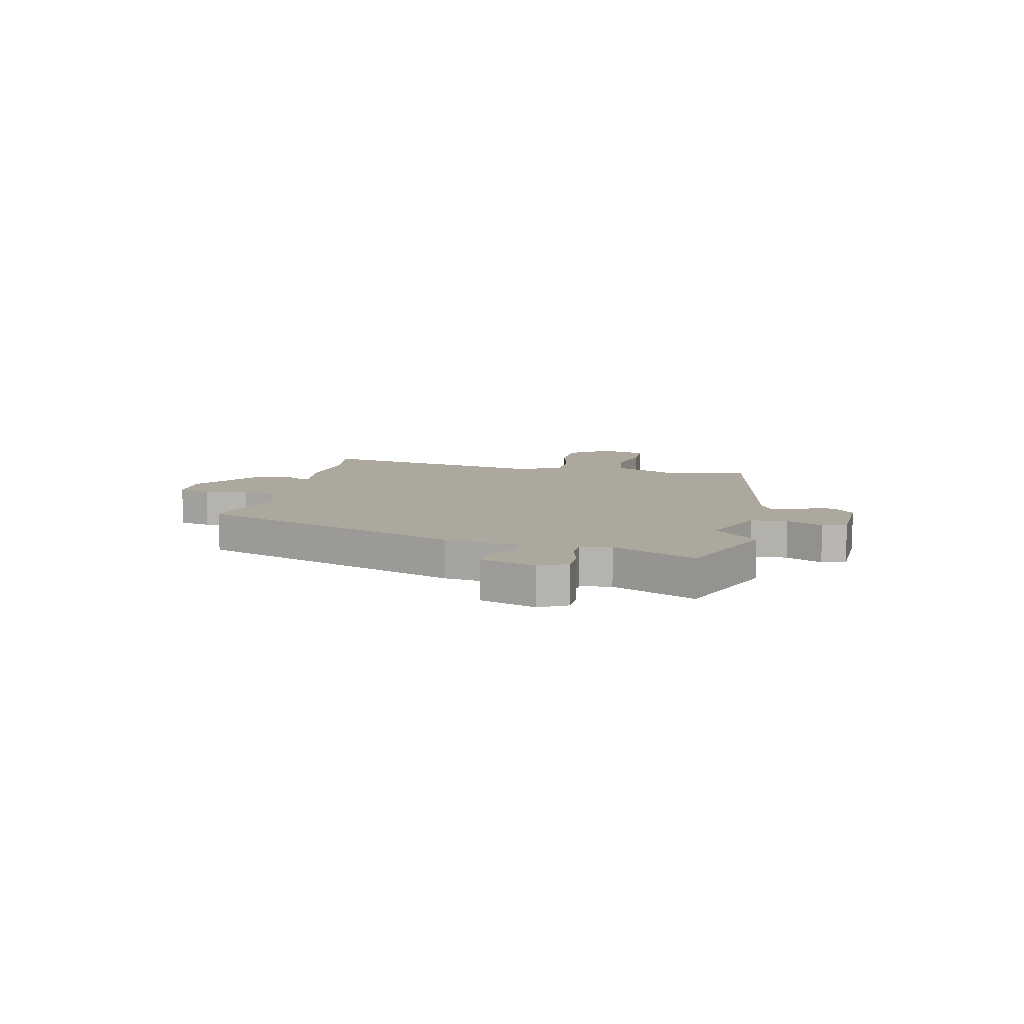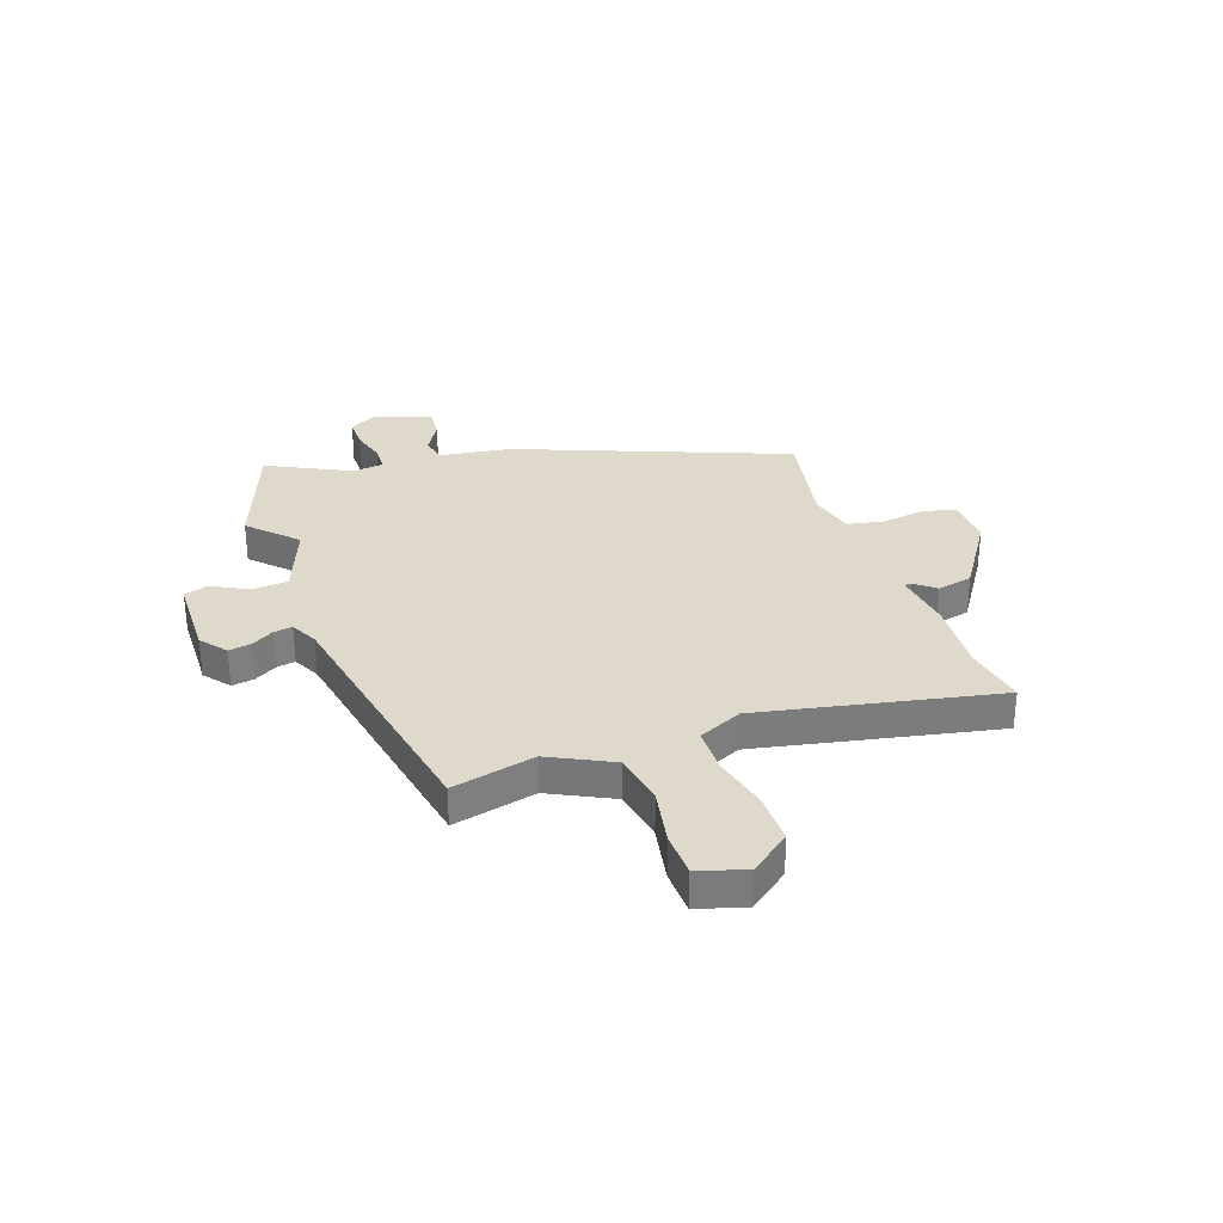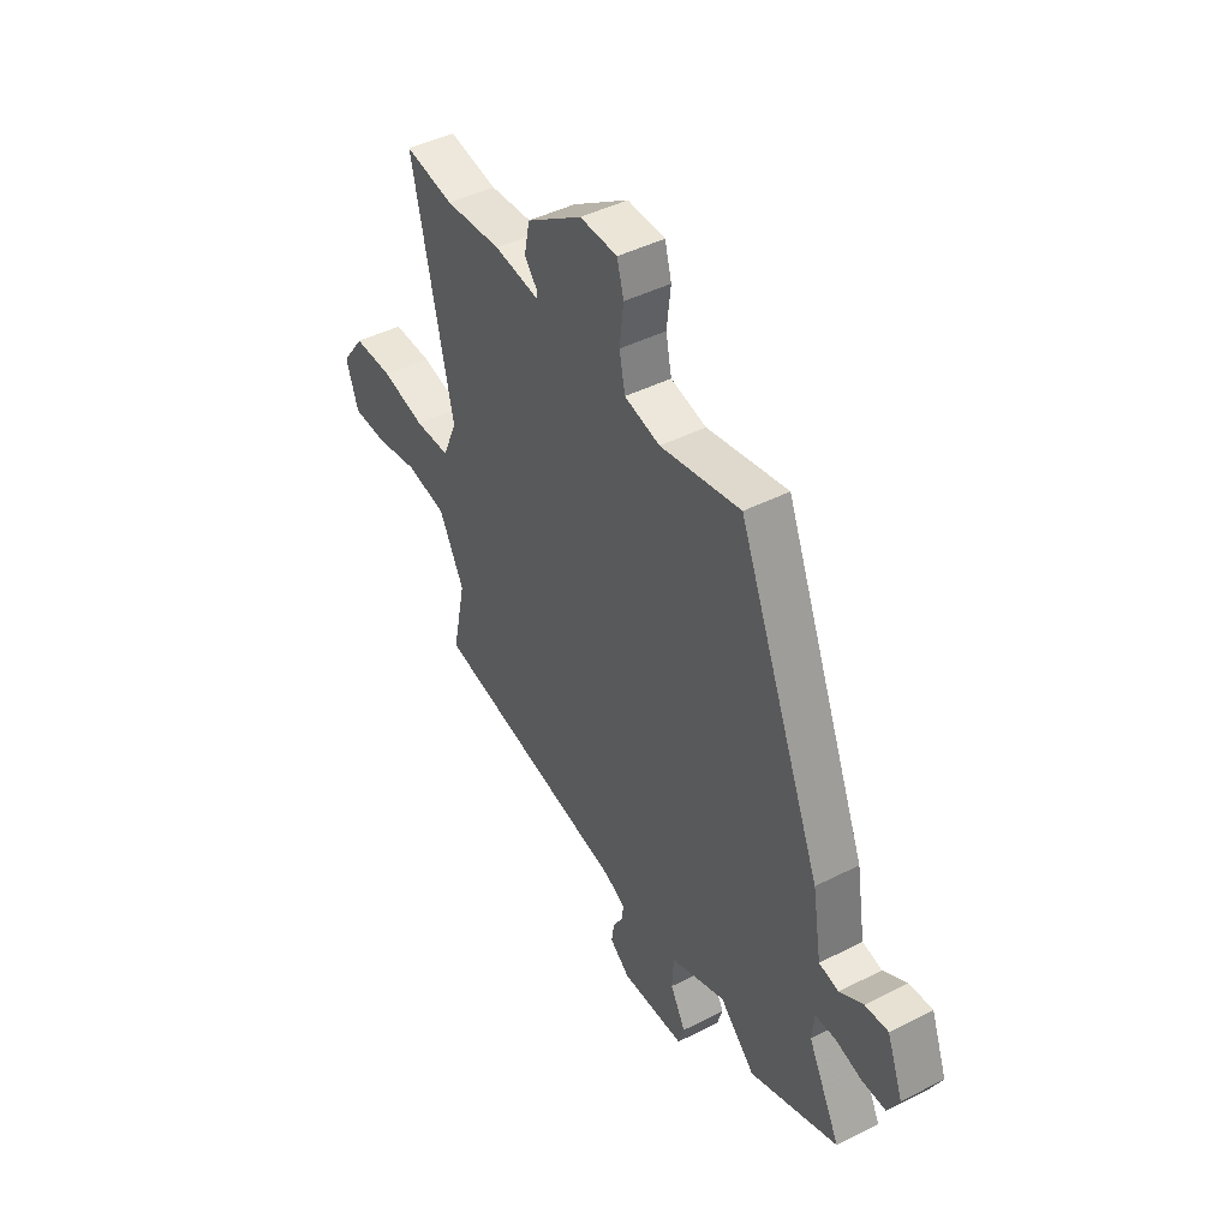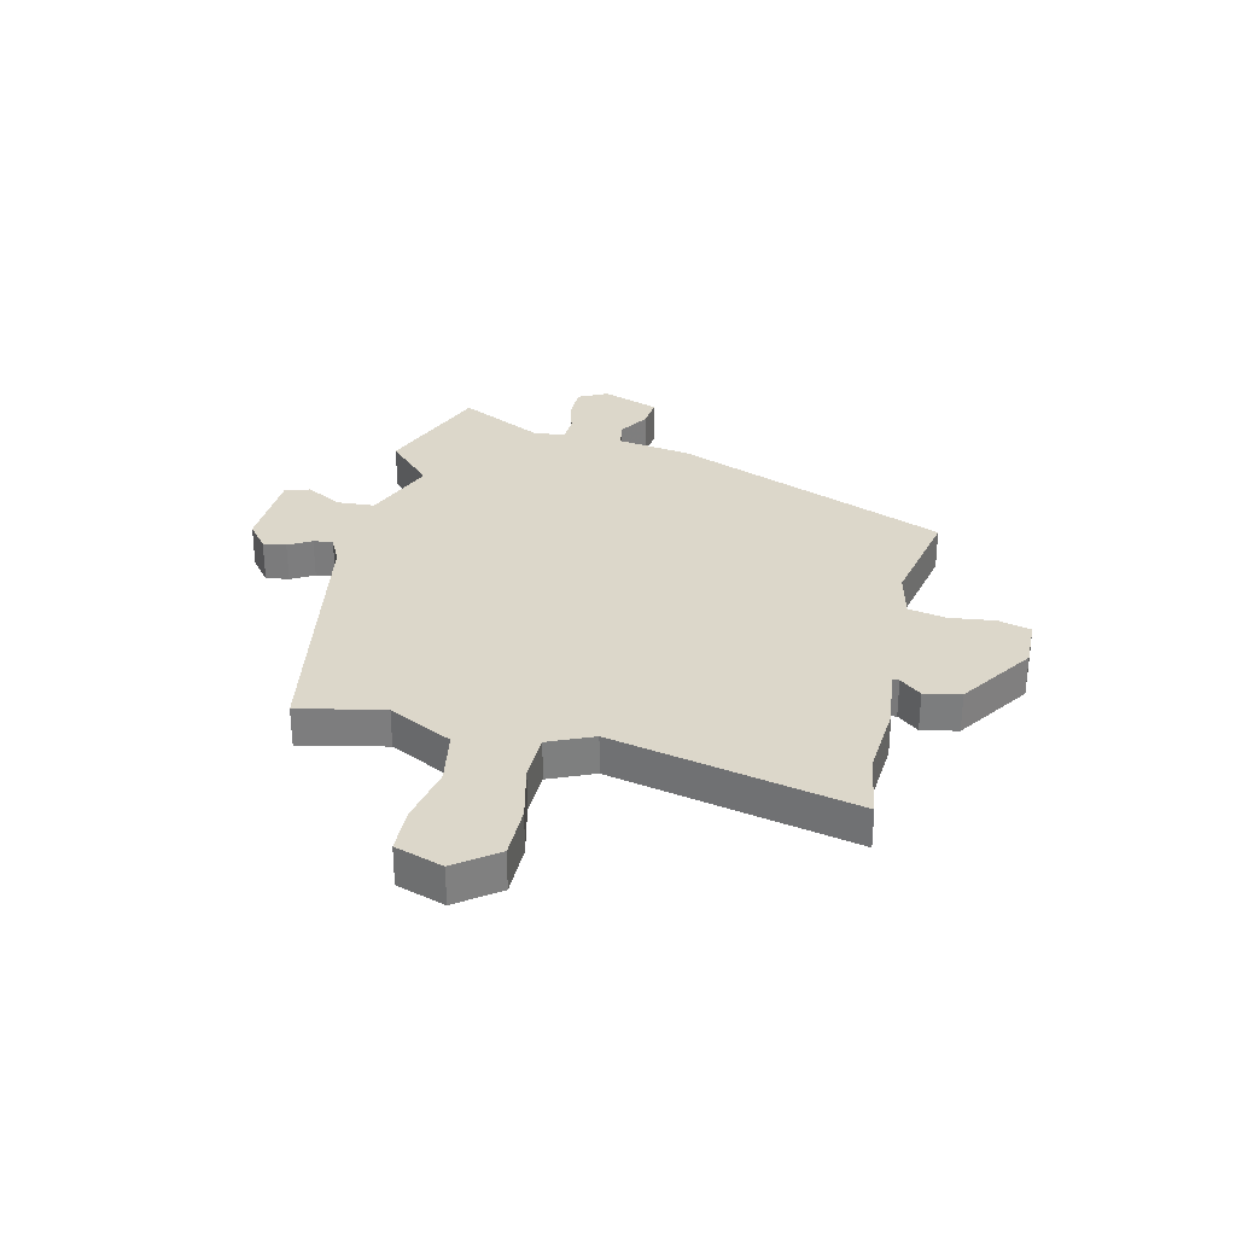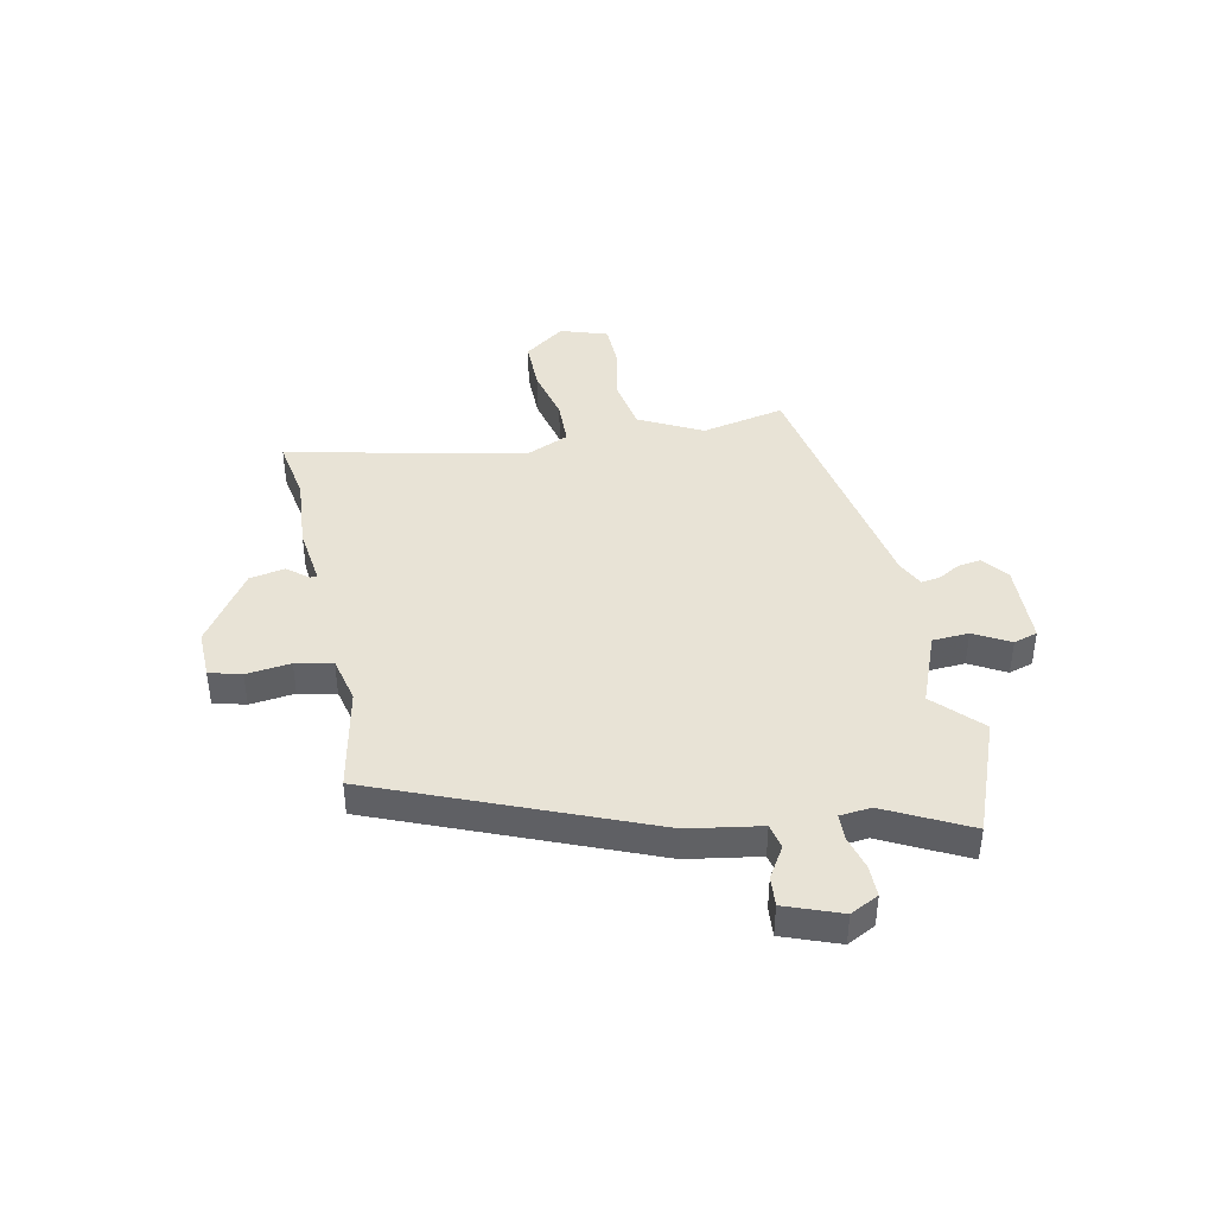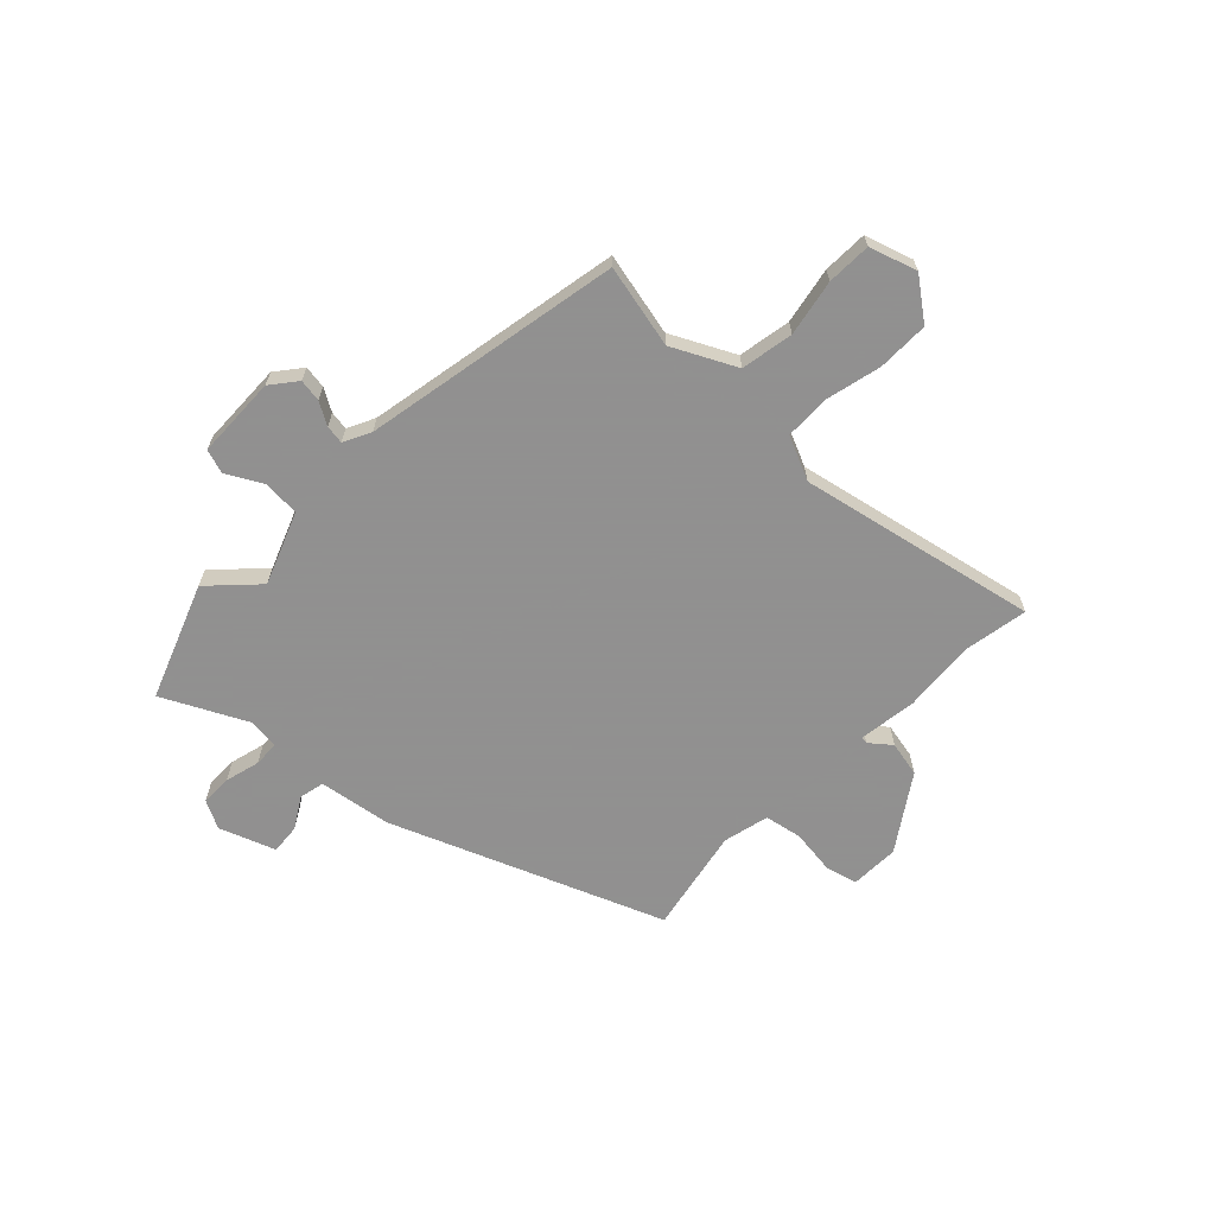
<metadata>
{"format":"obj","ext":"obj","renderer":"f3d","projection":"perspective","resolution":1024,"background":"white","views":[{"elev":8.7,"azim":101.9,"up":"+Y"},{"elev":31.7,"azim":-110.0,"up":"+Y"},{"elev":44.4,"azim":59.3,"up":"+Z"},{"elev":30.8,"azim":-76.8,"up":"+Y"},{"elev":41.5,"azim":78.3,"up":"+Y"},{"elev":-65.8,"azim":-134.4,"up":"+Y"}]}
</metadata>
<code>
v -0.564 0.07 0.511
v -0.446 0.07 0.491
v -0.309 0.07 0.502
v -0.199 0.07 0.488
v -0.198 0.07 0.501
v -0.23 0.07 0.54
v -0.217 0.07 0.606
v -0.081 0.07 0.698
v 0.01 0.07 0.696
v 0.026 0.07 0.636
v 0.016 0.07 0.553
v 0.03 0.07 0.484
v 0.116 0.07 0.464
v 0.311 0.07 0.504
v 0.515 0.07 0.003
v 0.537 0.07 -0.132
v 0.584 0.07 -0.142
v 0.641 0.07 -0.107
v 0.697 0.07 -0.102
v 0.736 0.07 -0.206
v 0.709 0.07 -0.259
v 0.651 0.07 -0.259
v 0.586 0.07 -0.242
v 0.538 0.07 -0.244
v 0.532 0.07 -0.302
v 0.611 0.07 -0.457
v 0.397 0.07 -0.54
v 0.312 0.07 -0.458
v 0.178 0.07 -0.511
v 0.174 0.07 -0.579
v 0.211 0.07 -0.646
v 0.197 0.07 -0.691
v 0.043 0.07 -0.696
v -0.005 0.07 -0.658
v 0.001 0.07 -0.616
v 0.025 0.07 -0.574
v 0.03 0.07 -0.539
v -0.021 0.07 -0.514
v -0.502 0.07 -0.427
v -0.469 0.07 -0.271
v -0.529 0.07 -0.154
v -0.627 0.07 -0.137
v -0.732 0.07 -0.158
v -0.815 0.07 -0.156
v -0.844 0.07 -0.068
v -0.788 0.07 0.008
v -0.692 0.07 0.008
v -0.588 0.07 -0.016
v -0.503 0.07 -0.014
v -0.467 0.07 0.068
v -0.564 0 0.511
v -0.446 0 0.491
v -0.309 0 0.502
v -0.199 0 0.488
v -0.198 0 0.501
v -0.23 0 0.54
v -0.217 0 0.606
v -0.081 0 0.698
v 0.01 0 0.696
v 0.026 0 0.636
v 0.016 0 0.553
v 0.03 0 0.484
v 0.116 0 0.464
v 0.311 0 0.504
v 0.515 0 0.003
v 0.537 0 -0.132
v 0.584 0 -0.142
v 0.641 0 -0.107
v 0.697 0 -0.102
v 0.736 0 -0.206
v 0.709 0 -0.259
v 0.651 0 -0.259
v 0.586 0 -0.242
v 0.538 0 -0.244
v 0.532 0 -0.302
v 0.611 0 -0.457
v 0.397 0 -0.54
v 0.312 0 -0.458
v 0.178 0 -0.511
v 0.174 0 -0.579
v 0.211 0 -0.646
v 0.197 0 -0.691
v 0.043 0 -0.696
v -0.005 0 -0.658
v 0.001 0 -0.616
v 0.025 0 -0.574
v 0.03 0 -0.539
v -0.021 0 -0.514
v -0.502 0 -0.427
v -0.469 0 -0.271
v -0.529 0 -0.154
v -0.627 0 -0.137
v -0.732 0 -0.158
v -0.815 0 -0.156
v -0.844 0 -0.068
v -0.788 0 0.008
v -0.692 0 0.008
v -0.588 0 -0.016
v -0.503 0 -0.014
v -0.467 0 0.068
f 45 46 47 48
f 45 48 49
f 42 43 44 45
f 41 42 45 49
f 40 41 49 50
f 38 39 40
f 37 38 40 50
f 33 34 35 36
f 33 36 37
f 30 31 32 33
f 29 30 33 37
f 28 29 37 50
f 25 26 27 28
f 24 25 28 50
f 20 21 22 23
f 17 18 19 20
f 16 17 20 23
f 13 14 15 16
f 12 13 16 23
f 8 9 10 11
f 8 11 12
f 5 6 7 8
f 4 5 8 12
f 2 3 4
f 2 4 12 23
f 23 24 50
f 1 2 23 50
f 98 97 96 95
f 99 98 95
f 95 94 93 92
f 99 95 92 91
f 100 99 91 90
f 90 89 88
f 100 90 88 87
f 86 85 84 83
f 87 86 83
f 83 82 81 80
f 87 83 80 79
f 100 87 79 78
f 78 77 76 75
f 100 78 75 74
f 73 72 71 70
f 70 69 68 67
f 73 70 67 66
f 66 65 64 63
f 73 66 63 62
f 61 60 59 58
f 62 61 58
f 58 57 56 55
f 62 58 55 54
f 54 53 52
f 73 62 54 52
f 100 74 73
f 100 73 52 51
f 1 51 52 2
f 2 52 53 3
f 3 53 54 4
f 4 54 55 5
f 5 55 56 6
f 6 56 57 7
f 7 57 58 8
f 8 58 59 9
f 9 59 60 10
f 10 60 61 11
f 11 61 62 12
f 12 62 63 13
f 13 63 64 14
f 14 64 65 15
f 15 65 66 16
f 16 66 67 17
f 17 67 68 18
f 18 68 69 19
f 19 69 70 20
f 20 70 71 21
f 21 71 72 22
f 22 72 73 23
f 23 73 74 24
f 24 74 75 25
f 25 75 76 26
f 26 76 77 27
f 27 77 78 28
f 28 78 79 29
f 29 79 80 30
f 30 80 81 31
f 31 81 82 32
f 32 82 83 33
f 33 83 84 34
f 34 84 85 35
f 35 85 86 36
f 36 86 87 37
f 37 87 88 38
f 38 88 89 39
f 39 89 90 40
f 40 90 91 41
f 41 91 92 42
f 42 92 93 43
f 43 93 94 44
f 44 94 95 45
f 45 95 96 46
f 46 96 97 47
f 47 97 98 48
f 48 98 99 49
f 49 99 100 50
f 50 100 51 1

</code>
